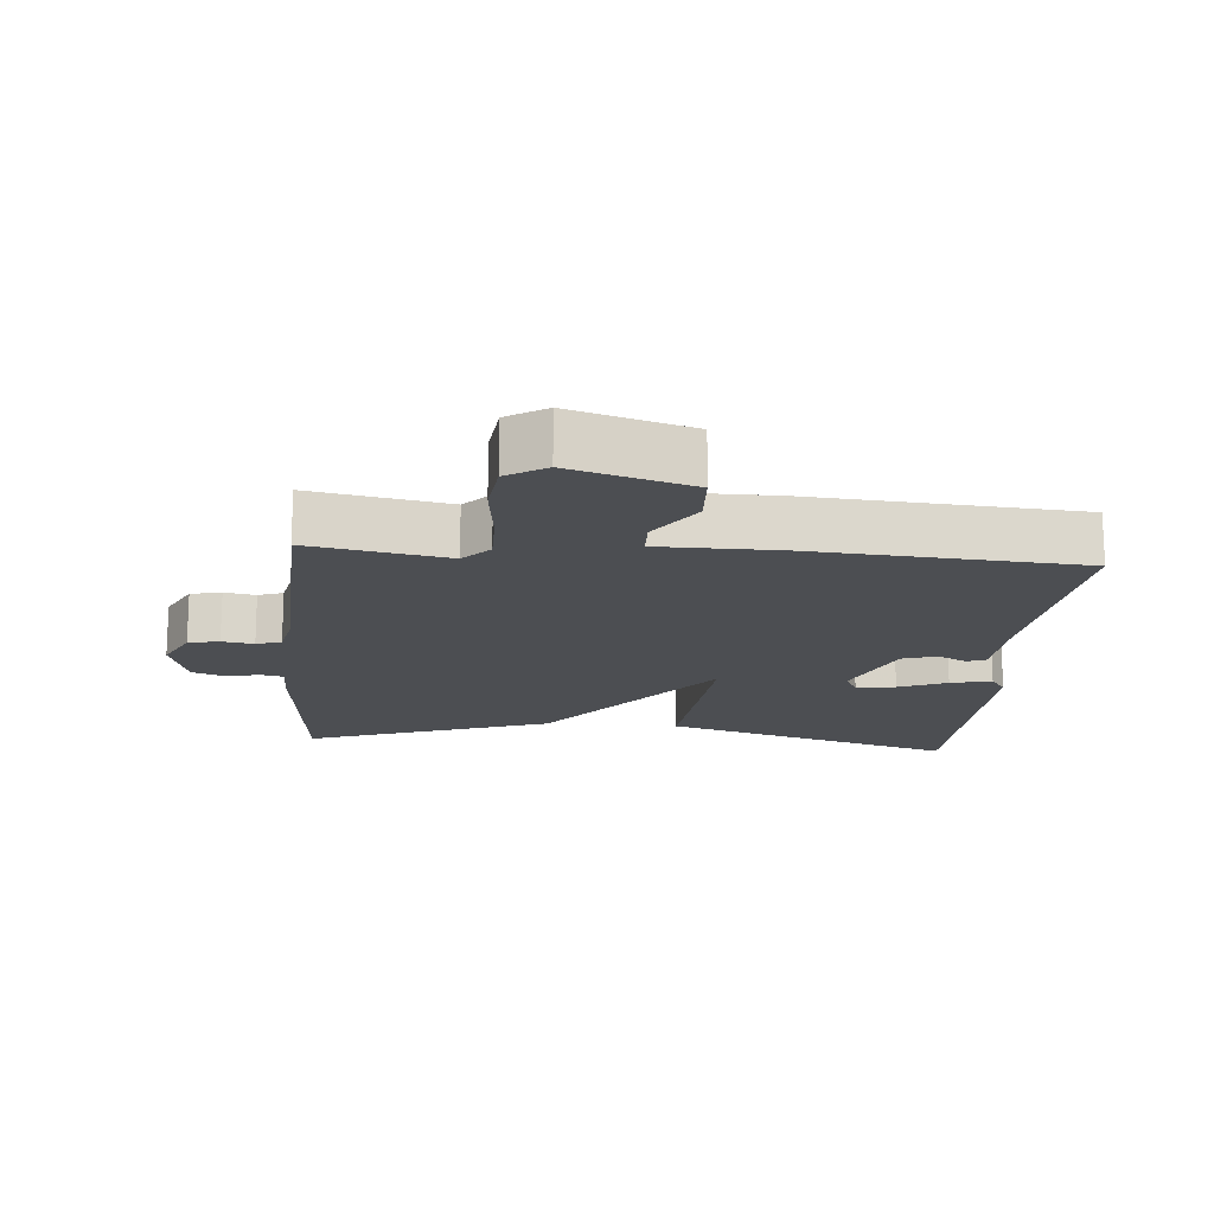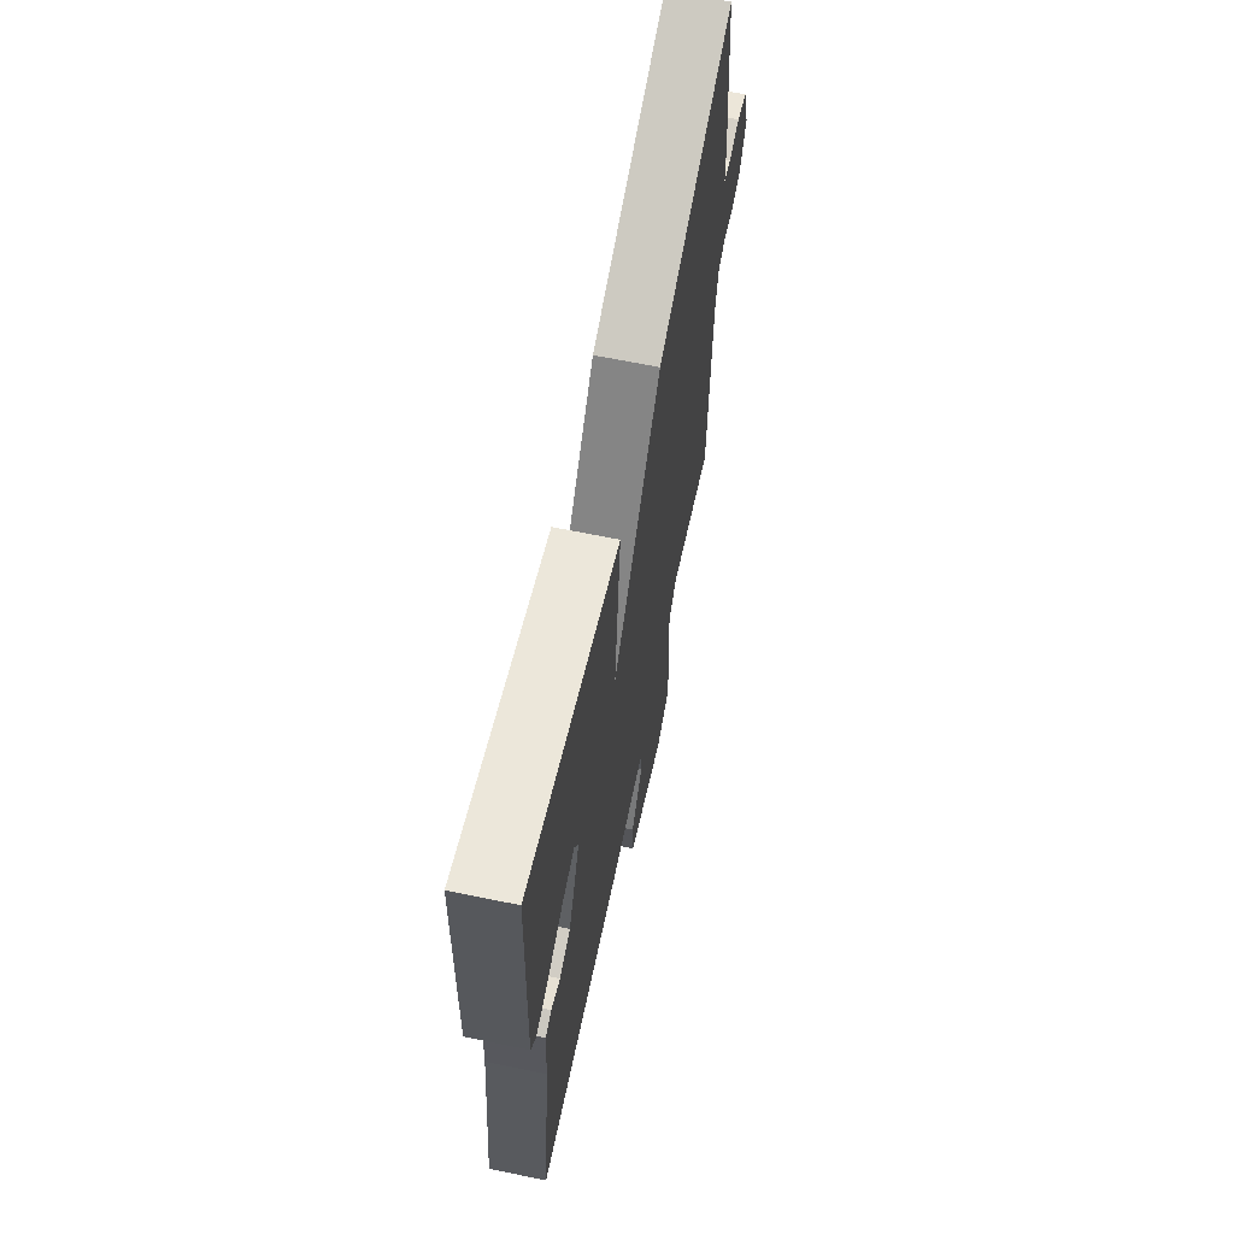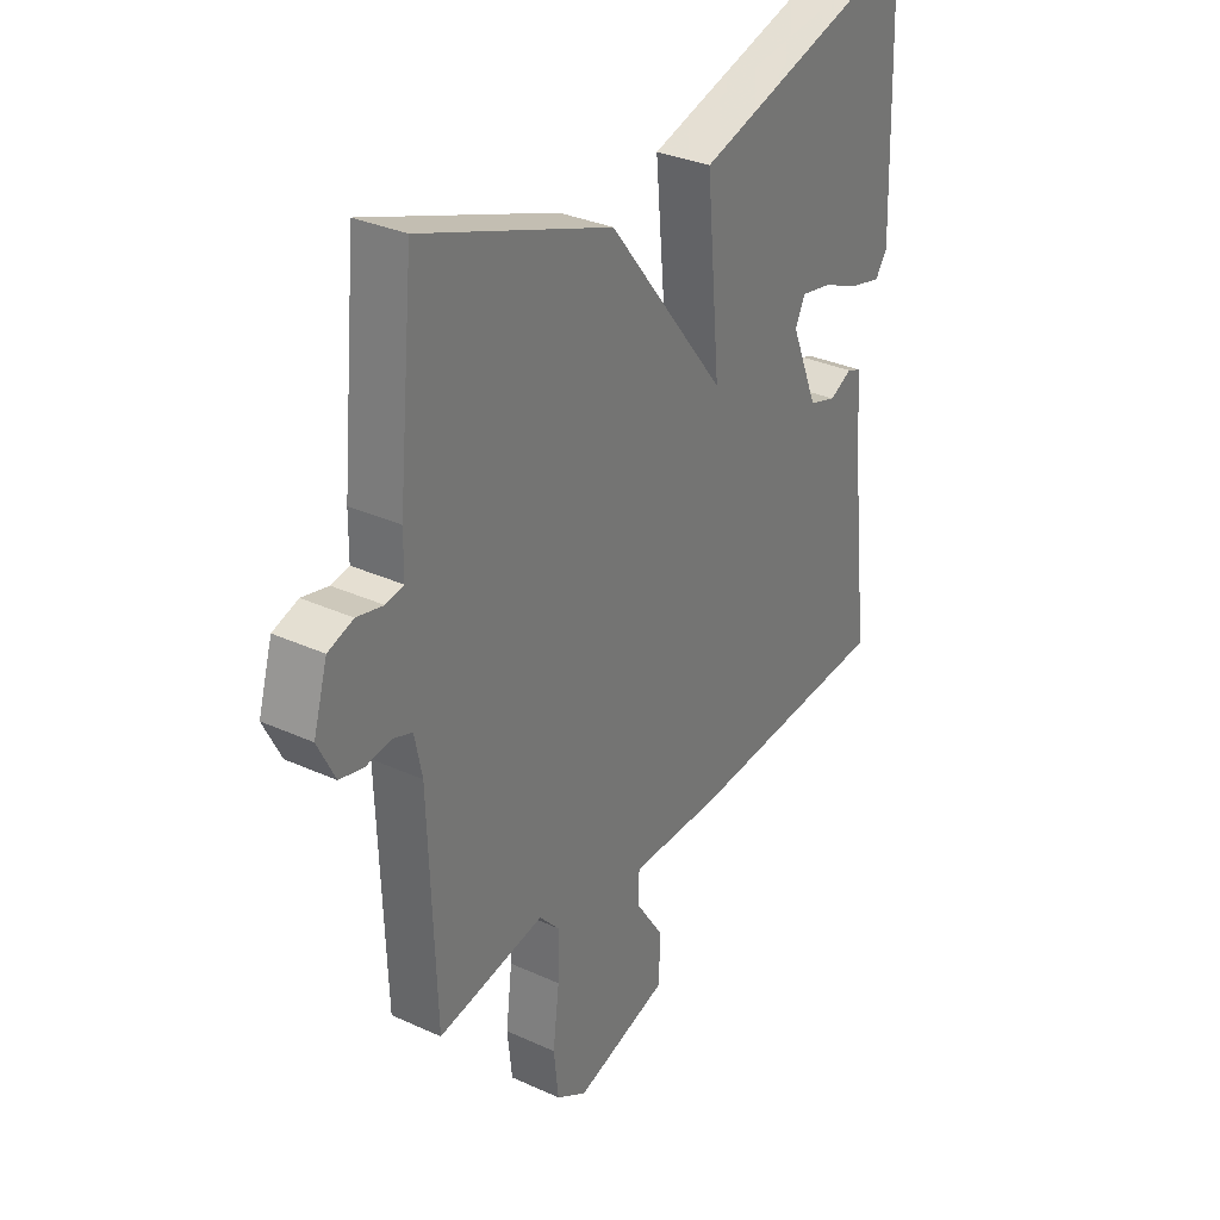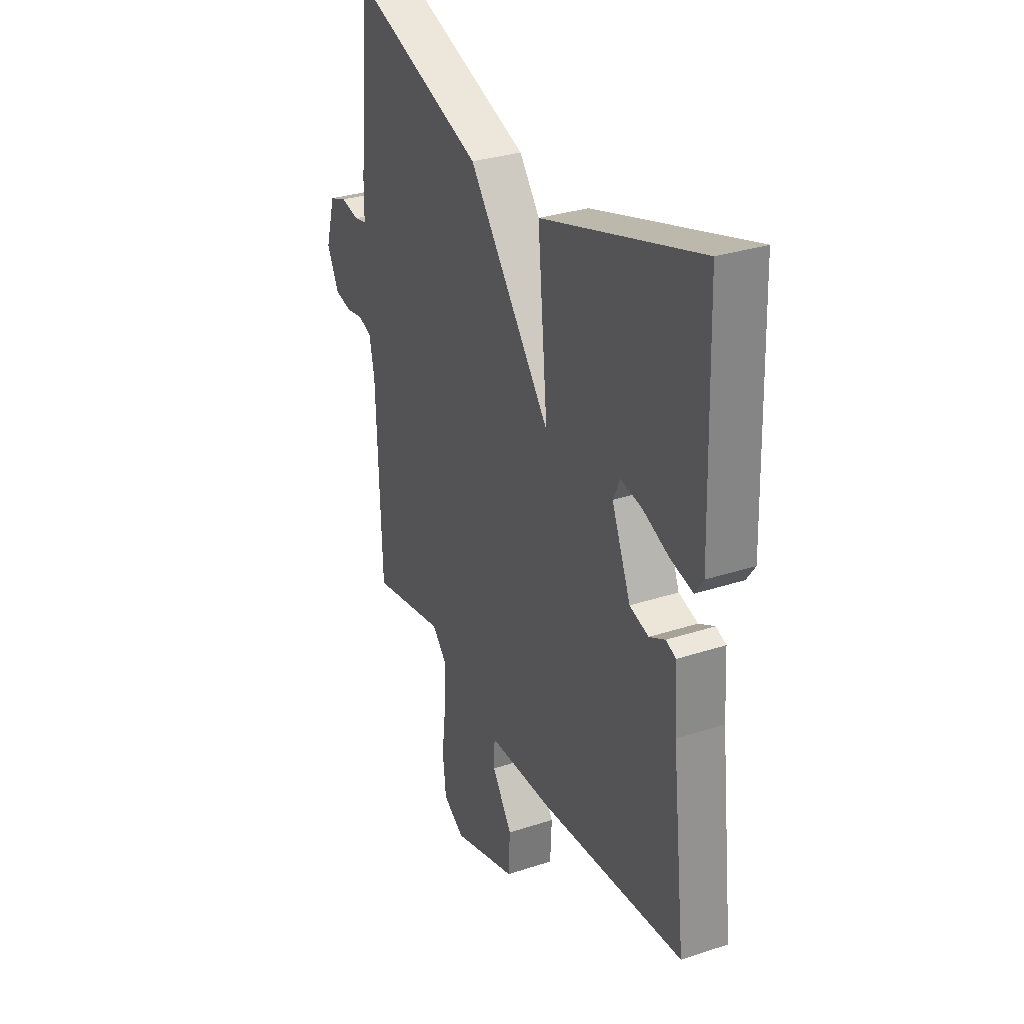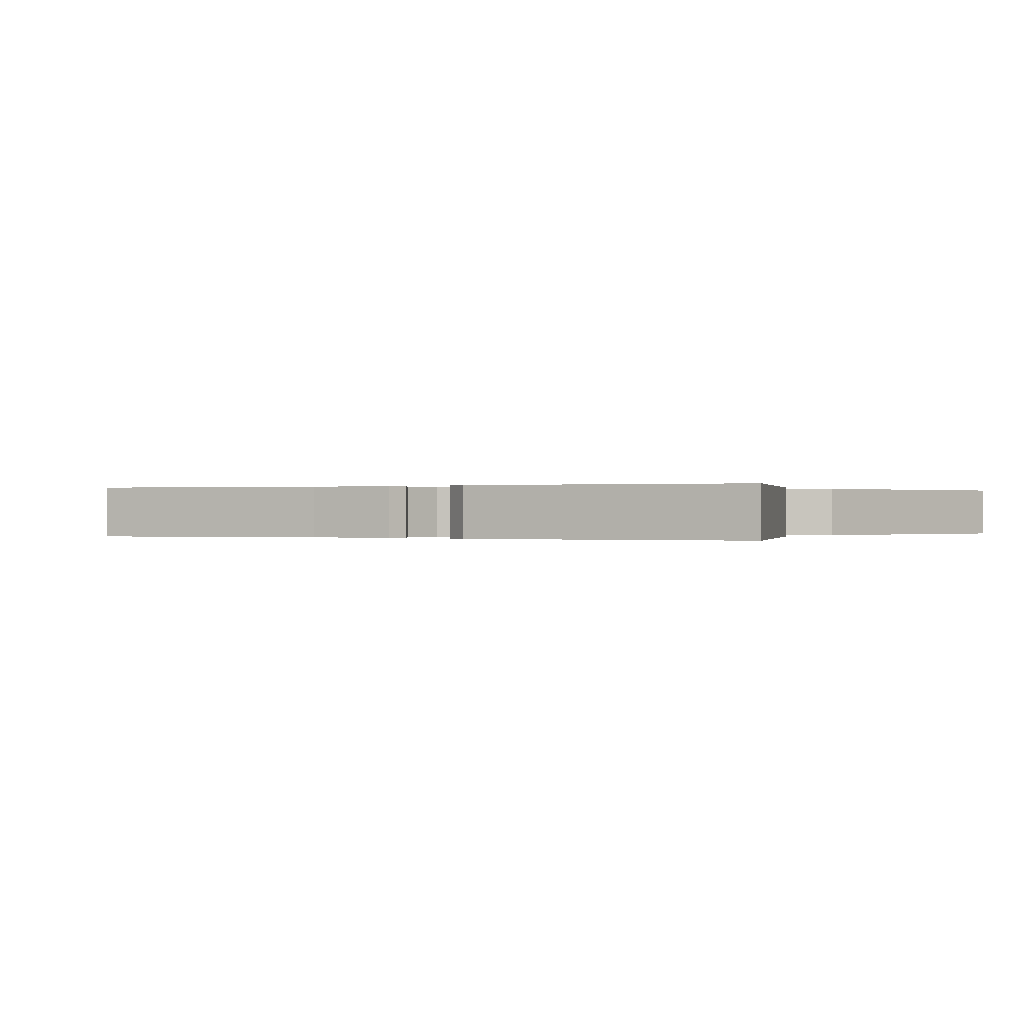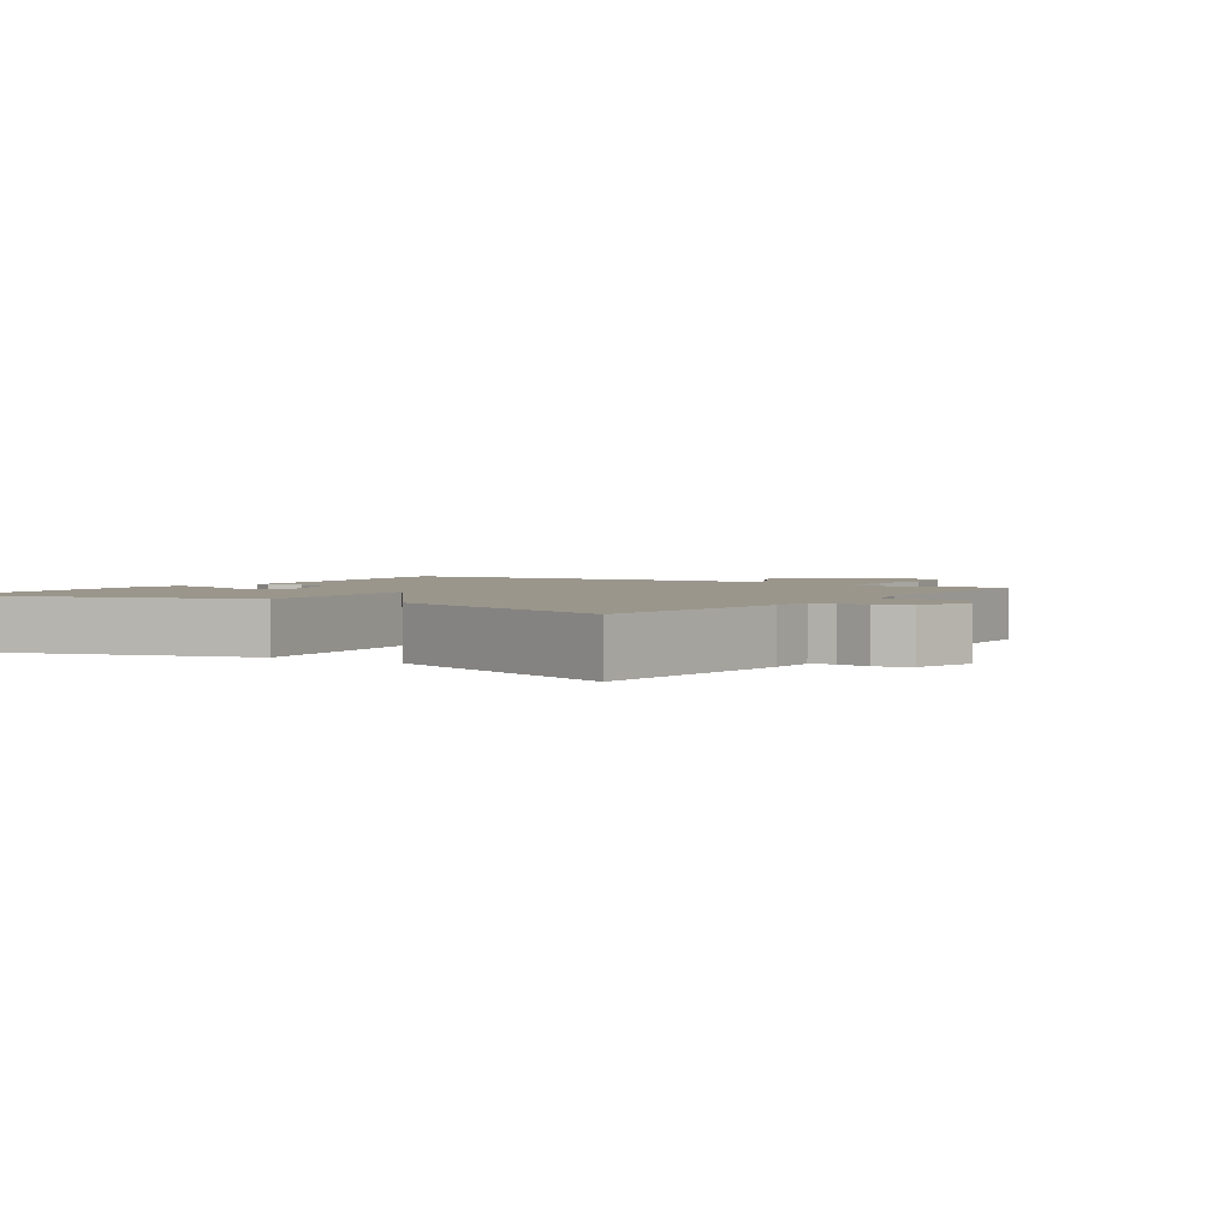
<metadata>
{"format":"obj","ext":"obj","renderer":"f3d","projection":"perspective","resolution":1024,"background":"white","views":[{"elev":-16.5,"azim":175.1,"up":"+Y"},{"elev":65.2,"azim":-78.3,"up":"+Z"},{"elev":31.8,"azim":122.8,"up":"+Z"},{"elev":31.0,"azim":-115.2,"up":"+Z"},{"elev":0.0,"azim":-62.3,"up":"+Y"},{"elev":2.5,"azim":33.2,"up":"+Y"}]}
</metadata>
<code>
v -0.5 0.07 0.5
v -0.064 0.07 0.369
v -0.091 0.07 0.079
v 0.136 0.07 0.369
v 0.5 0.07 0.5
v 0.53 0.07 0.191
v 0.531 0.07 0.121
v 0.565 0.07 0.114
v 0.615 0.07 0.125
v 0.663 0.07 0.108
v 0.69 0.07 0.017
v 0.657 0.07 -0.049
v 0.611 0.07 -0.059
v 0.564 0.07 -0.051
v 0.527 0.07 -0.064
v 0.513 0.07 -0.133
v 0.5 0.07 -0.5
v 0.296 0.07 -0.462
v 0.258 0.07 -0.503
v 0.259 0.07 -0.587
v 0.271 0.07 -0.686
v 0.262 0.07 -0.768
v 0.204 0.07 -0.804
v 0.026 0.07 -0.75
v 0.022 0.07 -0.667
v 0.077 0.07 -0.585
v 0.075 0.07 -0.53
v -0.102 0.07 -0.529
v -0.5 0.07 -0.5
v -0.462 0.07 -0.171
v -0.455 0.07 -0.056
v -0.427 0.07 -0.045
v -0.384 0.07 -0.067
v -0.332 0.07 -0.051
v -0.28 0.07 0.075
v -0.299 0.07 0.115
v -0.357 0.07 0.104
v -0.429 0.07 0.074
v -0.49 0.07 0.059
v -0.513 0.07 0.092
v -0.5 0 0.5
v -0.064 0 0.369
v -0.091 0 0.079
v 0.136 0 0.369
v 0.5 0 0.5
v 0.53 0 0.191
v 0.531 0 0.121
v 0.565 0 0.114
v 0.615 0 0.125
v 0.663 0 0.108
v 0.69 0 0.017
v 0.657 0 -0.049
v 0.611 0 -0.059
v 0.564 0 -0.051
v 0.527 0 -0.064
v 0.513 0 -0.133
v 0.5 0 -0.5
v 0.296 0 -0.462
v 0.258 0 -0.503
v 0.259 0 -0.587
v 0.271 0 -0.686
v 0.262 0 -0.768
v 0.204 0 -0.804
v 0.026 0 -0.75
v 0.022 0 -0.667
v 0.077 0 -0.585
v 0.075 0 -0.53
v -0.102 0 -0.529
v -0.5 0 -0.5
v -0.462 0 -0.171
v -0.455 0 -0.056
v -0.427 0 -0.045
v -0.384 0 -0.067
v -0.332 0 -0.051
v -0.28 0 0.075
v -0.299 0 0.115
v -0.357 0 0.104
v -0.429 0 0.074
v -0.49 0 0.059
v -0.513 0 0.092
f 40 1 2
f 39 40 2
f 38 39 2
f 37 38 2
f 36 37 2
f 35 36 2 3
f 34 35 3
f 30 31 32 33
f 30 33 34
f 29 30 34
f 28 29 34
f 27 28 34
f 24 25 26
f 23 24 26
f 22 23 26
f 21 22 26
f 20 21 26
f 19 20 26 27
f 27 34 3
f 19 27 3
f 18 19 3
f 12 13 14
f 11 12 14
f 10 11 14
f 9 10 14
f 8 9 14
f 7 8 14 15
f 6 7 15 16
f 3 4 5
f 18 3 5
f 17 18 5
f 16 17 5
f 5 6 16
f 42 41 80
f 42 80 79
f 42 79 78
f 42 78 77
f 42 77 76
f 43 42 76 75
f 43 75 74
f 73 72 71 70
f 74 73 70
f 74 70 69
f 74 69 68
f 74 68 67
f 66 65 64
f 66 64 63
f 66 63 62
f 66 62 61
f 66 61 60
f 67 66 60 59
f 43 74 67
f 43 67 59
f 43 59 58
f 54 53 52
f 54 52 51
f 54 51 50
f 54 50 49
f 54 49 48
f 55 54 48 47
f 56 55 47 46
f 45 44 43
f 45 43 58
f 45 58 57
f 45 57 56
f 56 46 45
f 1 41 42 2
f 2 42 43 3
f 3 43 44 4
f 4 44 45 5
f 5 45 46 6
f 6 46 47 7
f 7 47 48 8
f 8 48 49 9
f 9 49 50 10
f 10 50 51 11
f 11 51 52 12
f 12 52 53 13
f 13 53 54 14
f 14 54 55 15
f 15 55 56 16
f 16 56 57 17
f 17 57 58 18
f 18 58 59 19
f 19 59 60 20
f 20 60 61 21
f 21 61 62 22
f 22 62 63 23
f 23 63 64 24
f 24 64 65 25
f 25 65 66 26
f 26 66 67 27
f 27 67 68 28
f 28 68 69 29
f 29 69 70 30
f 30 70 71 31
f 31 71 72 32
f 32 72 73 33
f 33 73 74 34
f 34 74 75 35
f 35 75 76 36
f 36 76 77 37
f 37 77 78 38
f 38 78 79 39
f 39 79 80 40
f 40 80 41 1

</code>
